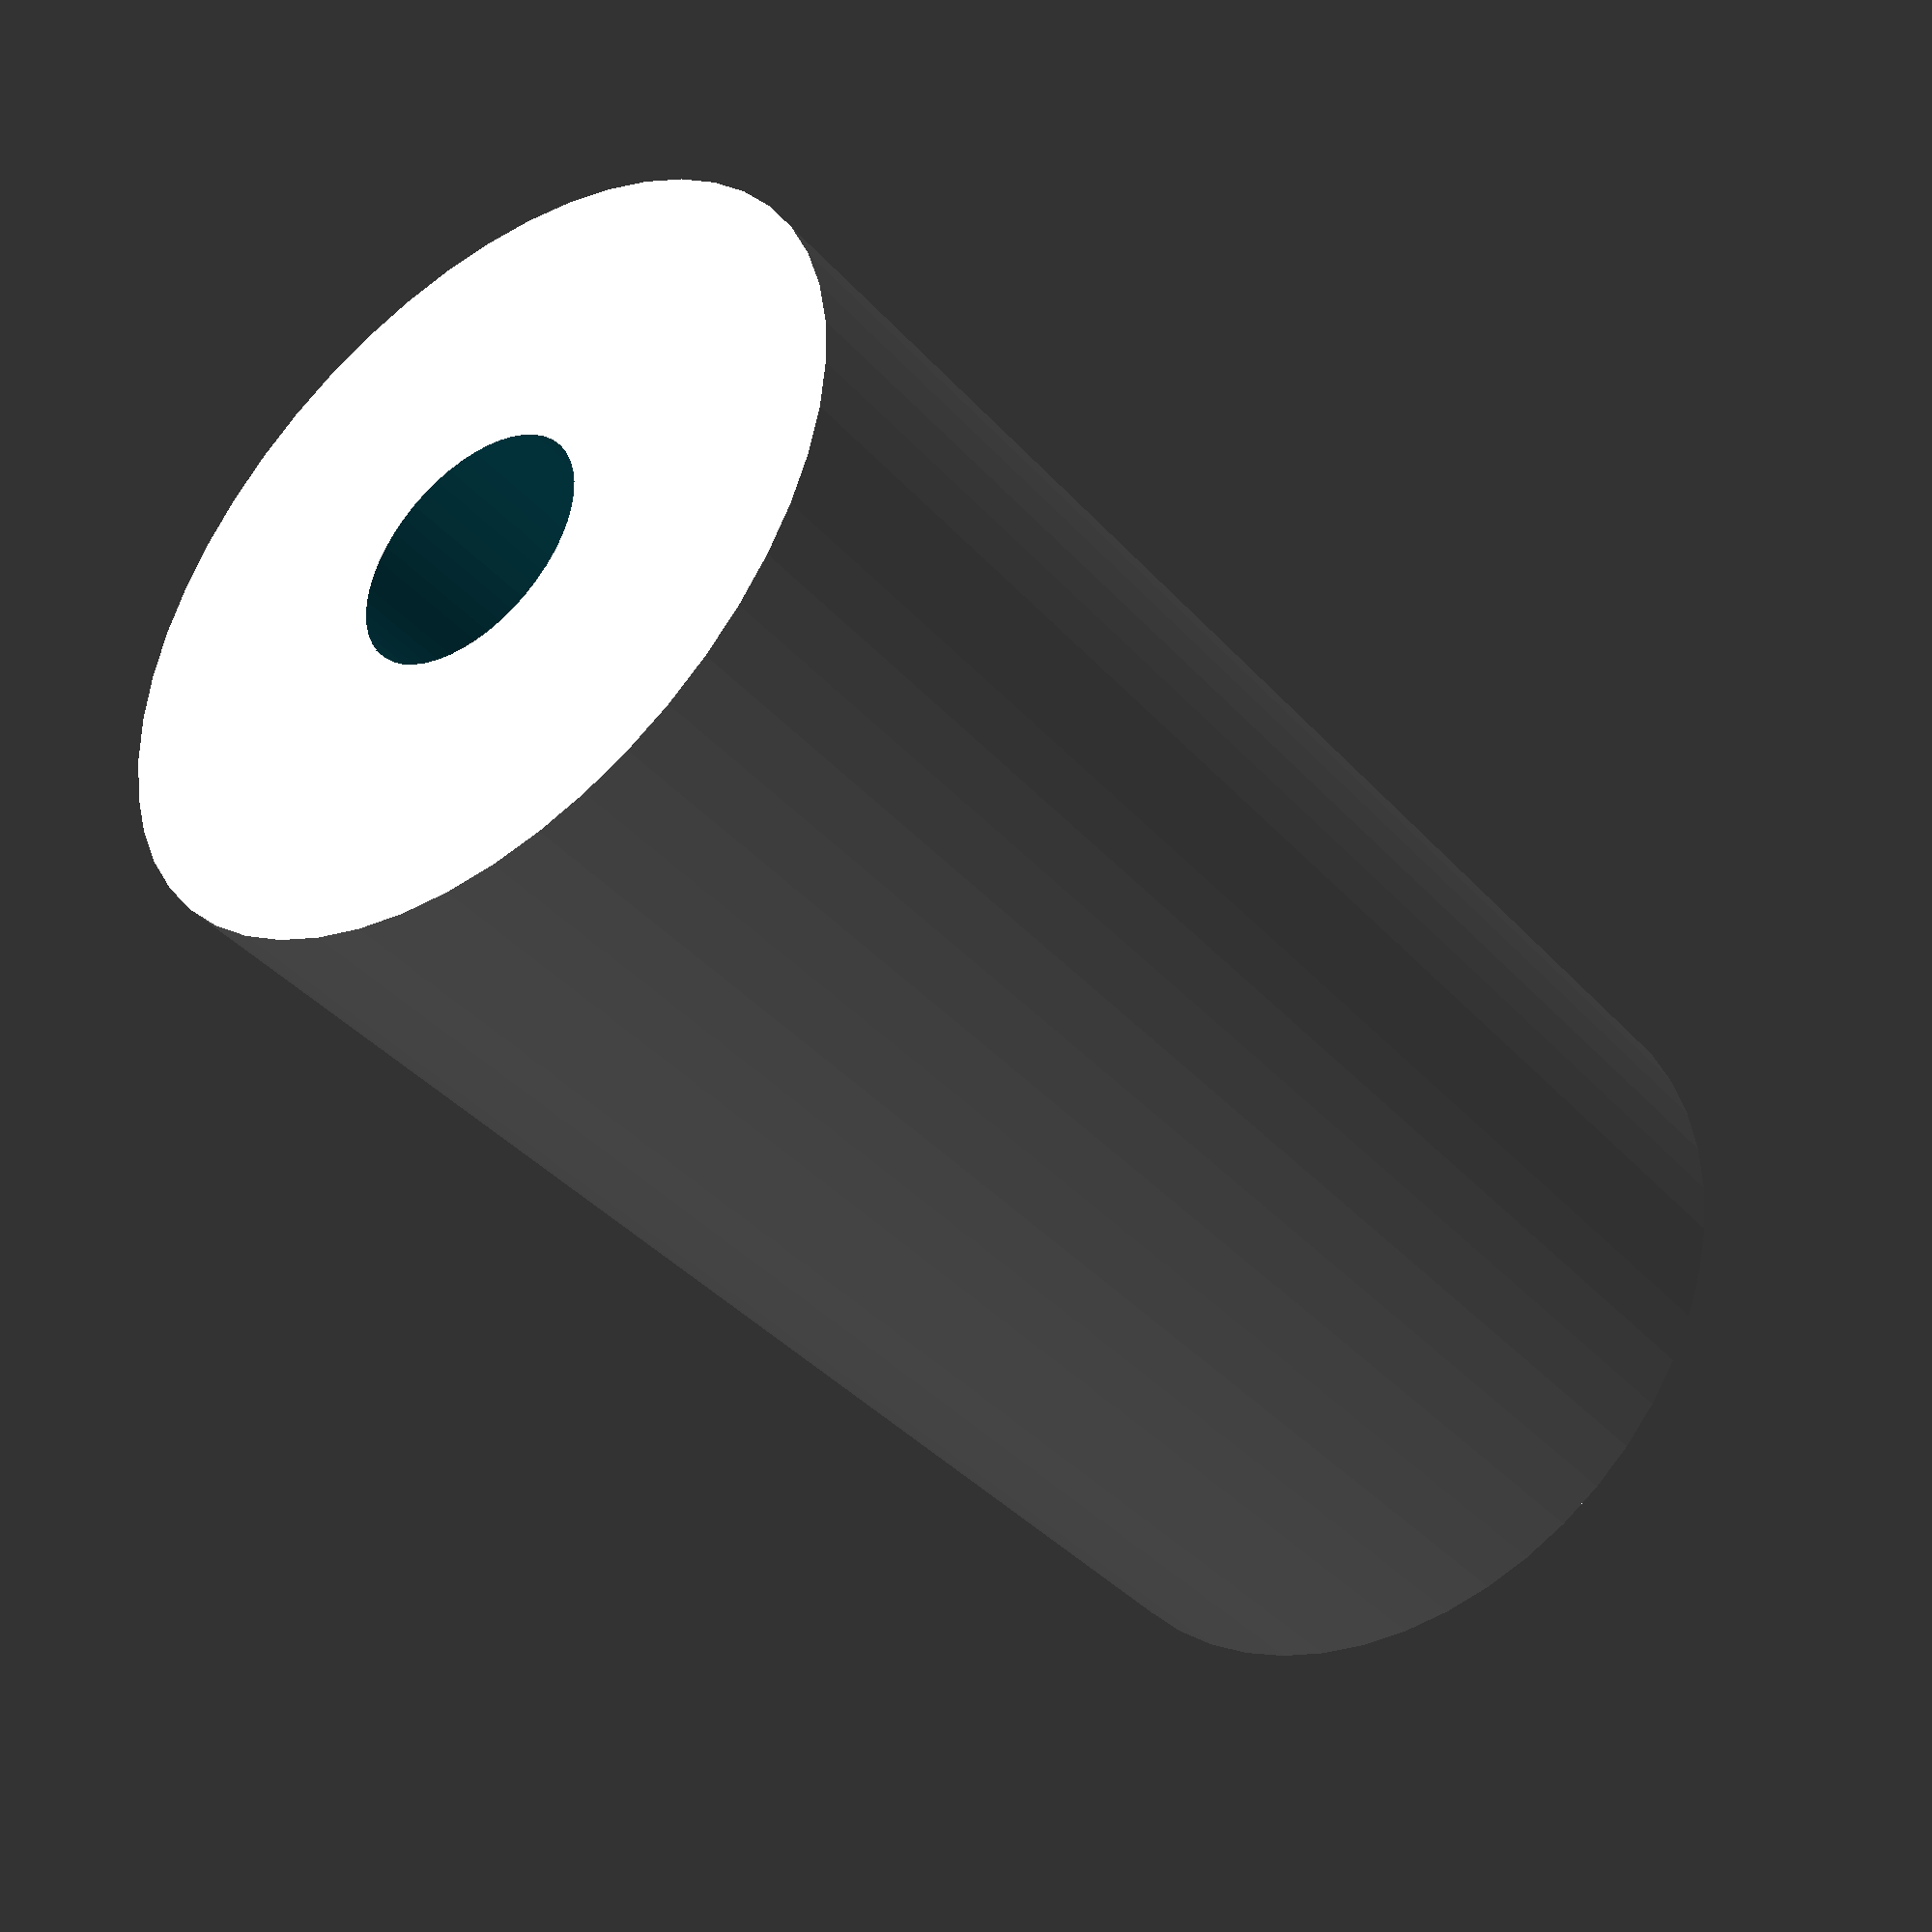
<openscad>
$fn = 50;


difference() {
	union() {
		translate(v = [0, 0, -25.5000000000]) {
			cylinder(h = 51, r = 14.0000000000);
		}
	}
	union() {
		translate(v = [0, 0, -100.0000000000]) {
			cylinder(h = 200, r = 4.2500000000);
		}
	}
}
</openscad>
<views>
elev=219.1 azim=314.7 roll=323.1 proj=p view=solid
</views>
